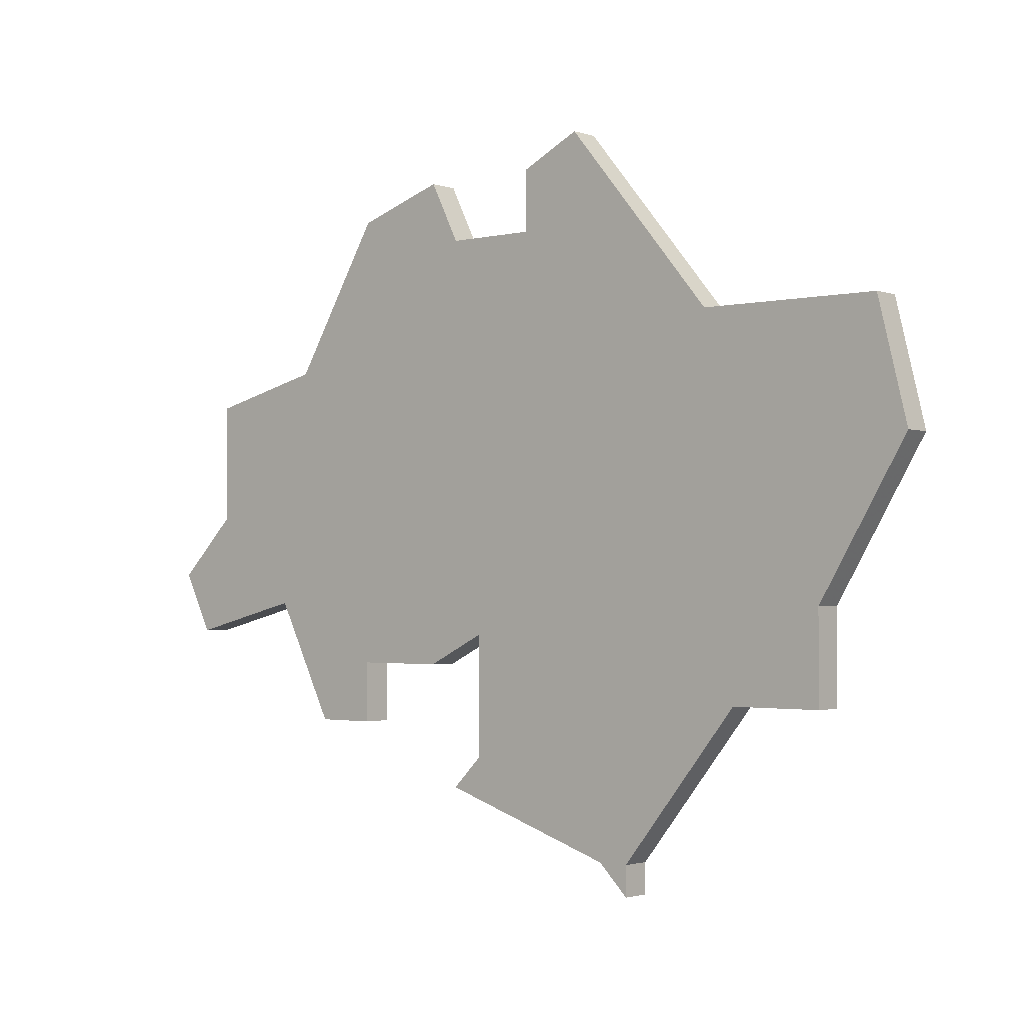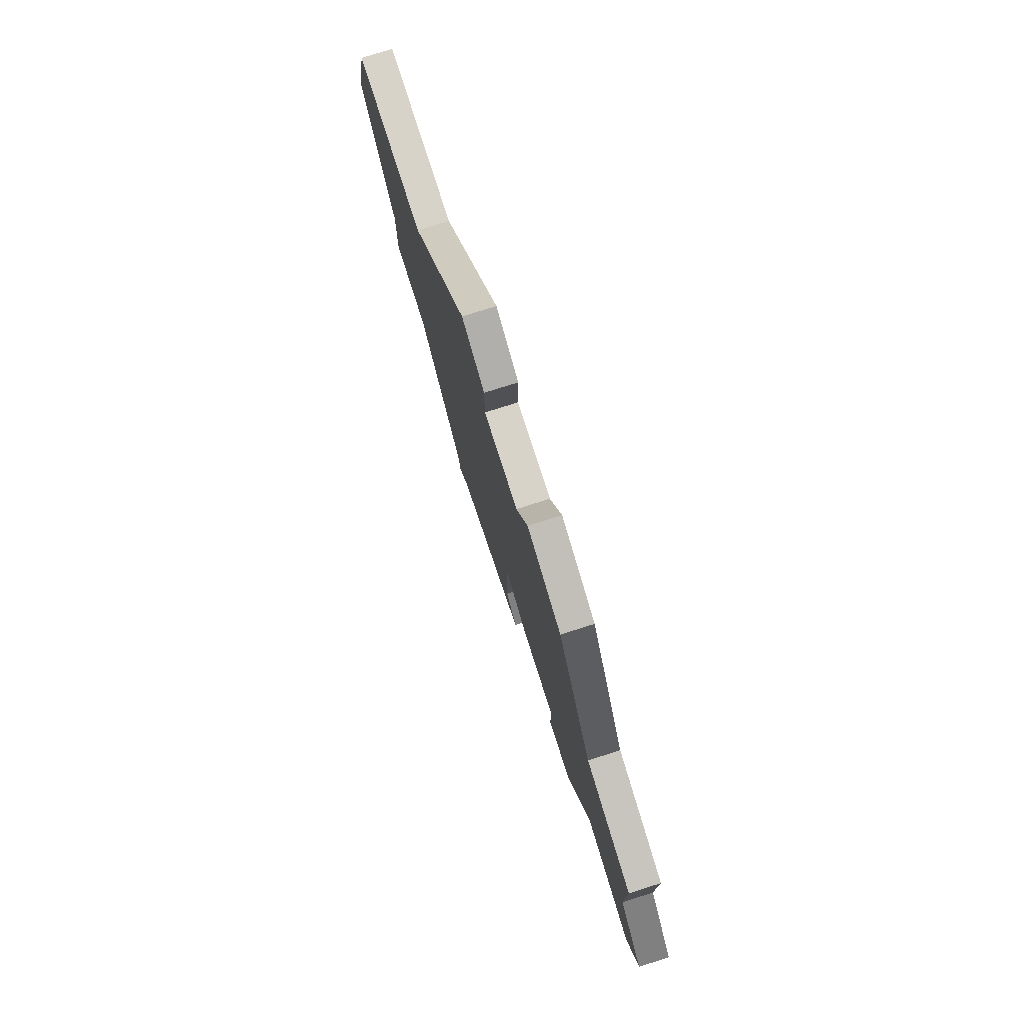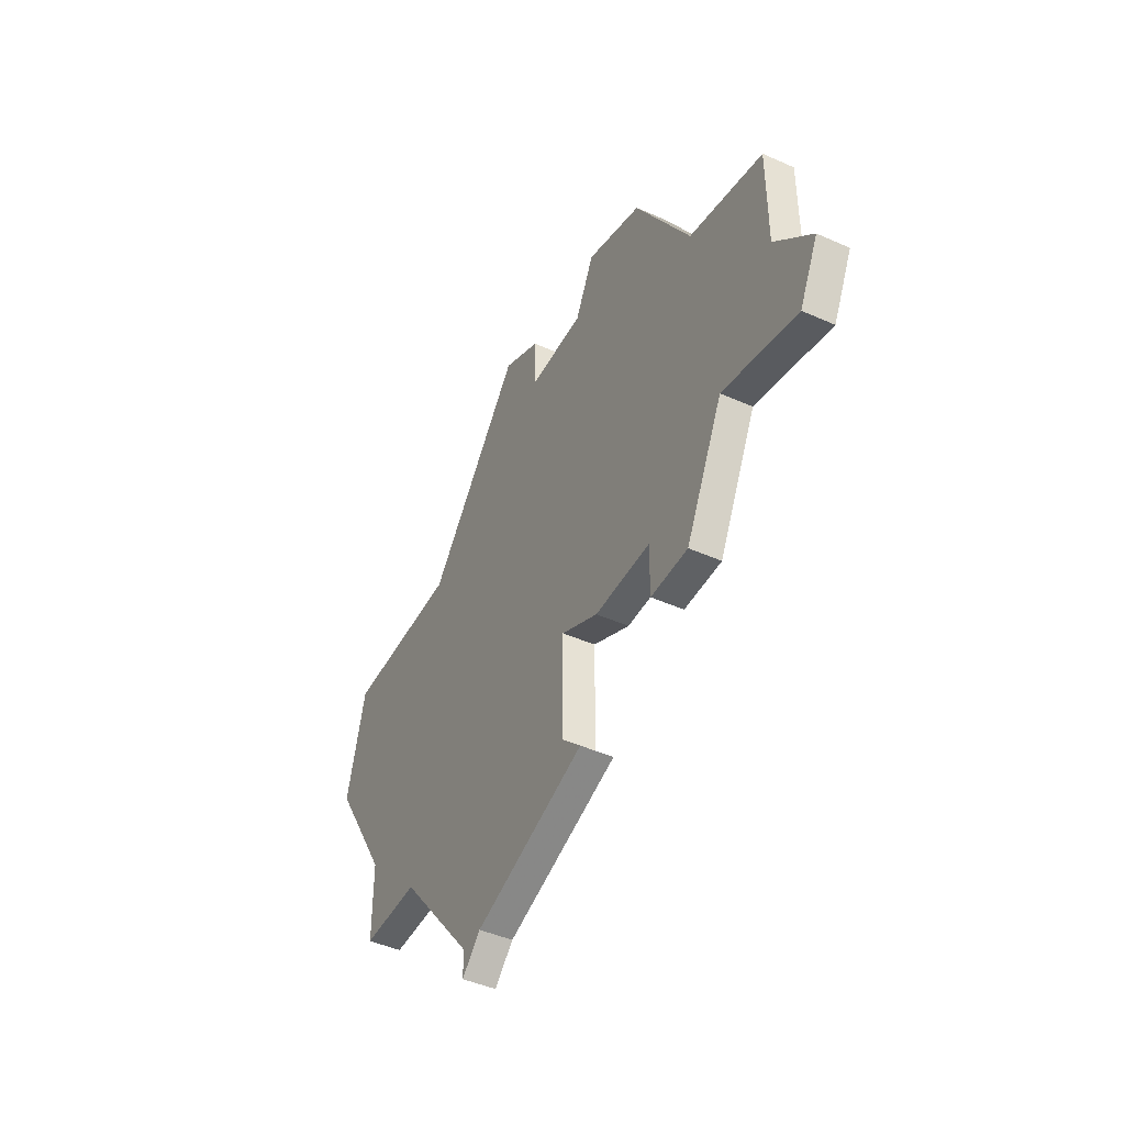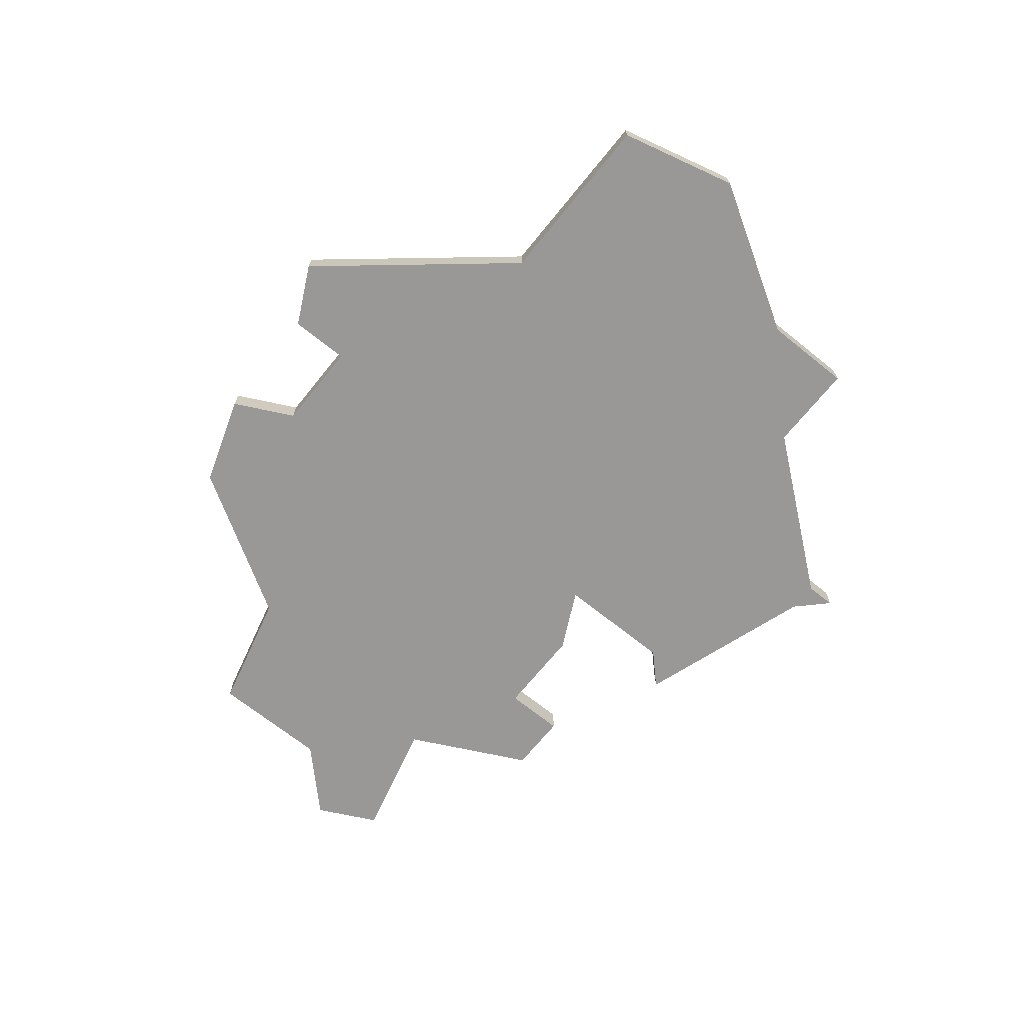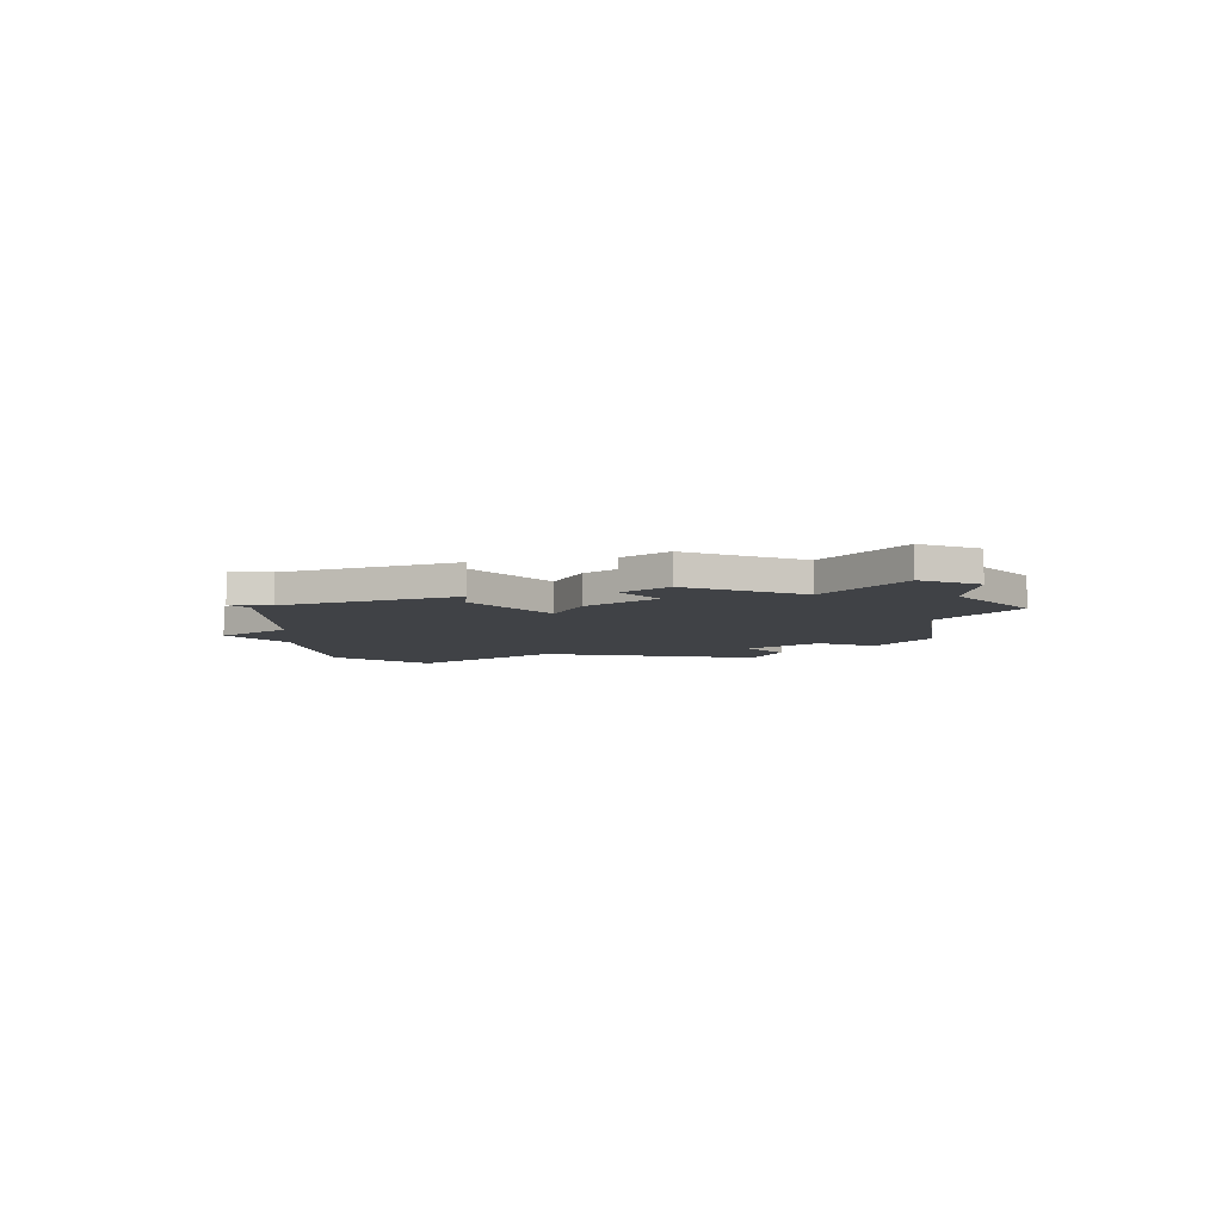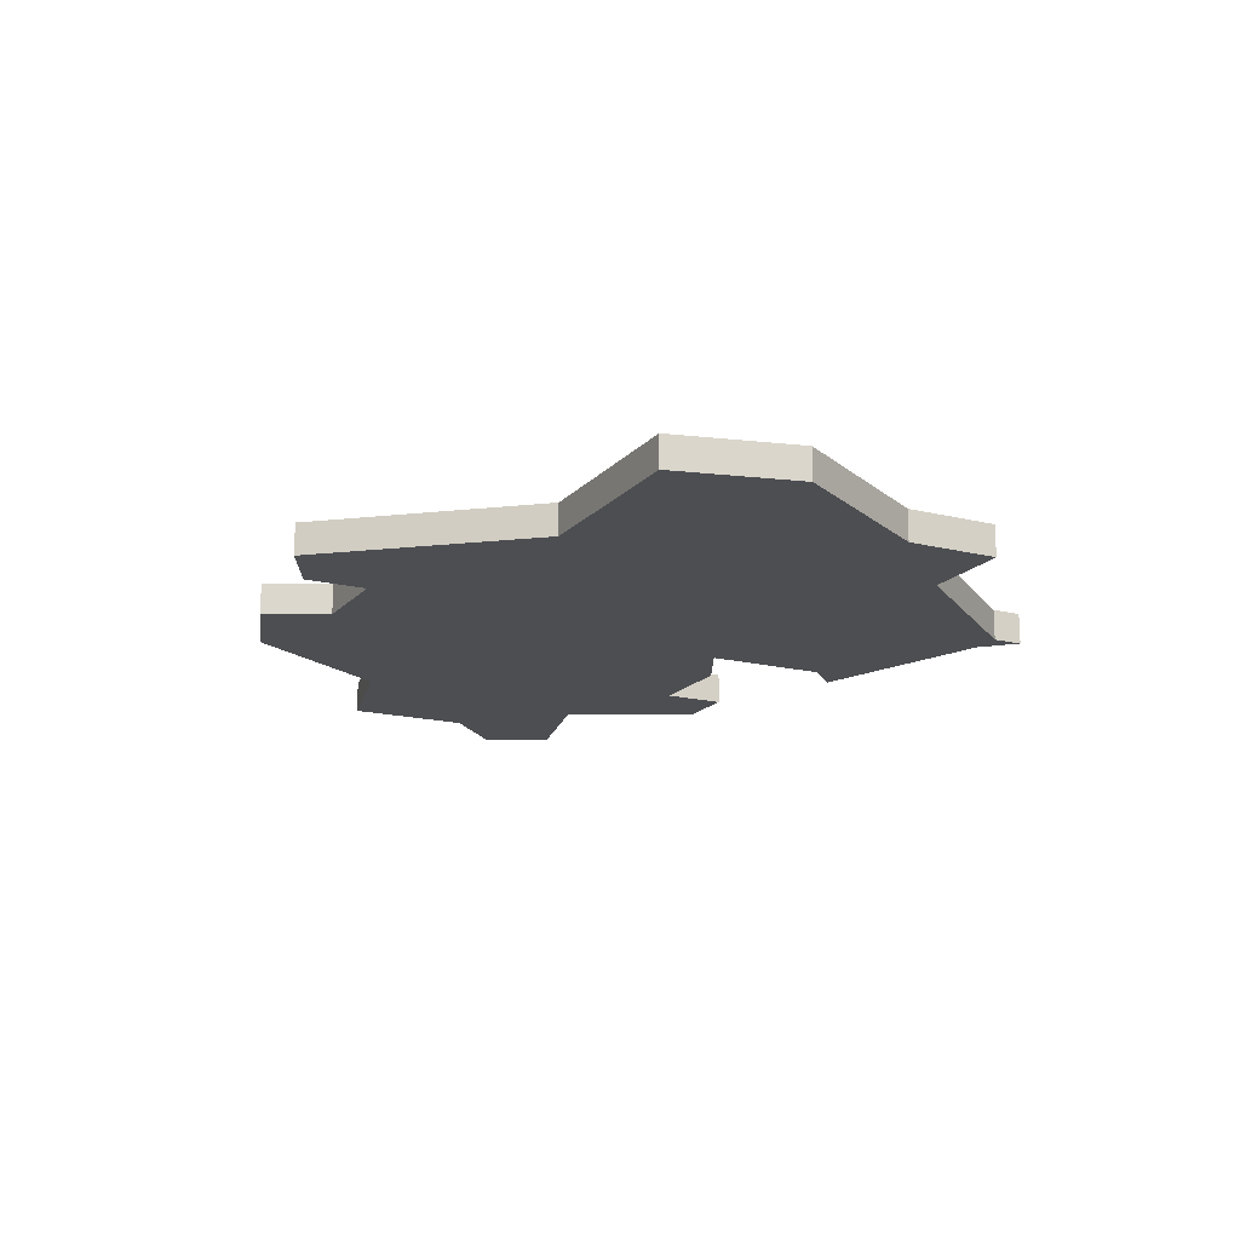
<metadata>
{"format":"obj","ext":"obj","renderer":"f3d","projection":"perspective","resolution":1024,"background":"white","views":[{"elev":-1.9,"azim":-140.0,"up":"+Y"},{"elev":76.6,"azim":72.4,"up":"+Y"},{"elev":-45.7,"azim":62.8,"up":"+Y"},{"elev":-68.6,"azim":-128.9,"up":"+Z"},{"elev":-6.4,"azim":39.4,"up":"+Z"},{"elev":-16.6,"azim":-117.0,"up":"+Z"}]}
</metadata>
<code>
v 2857 -573 0
v 2857 -573 1
v 2857 -577 0
v 2857 -577 1
v 2865 -564 0
v 2865 -564 1
v 2848 -563 0
v 2848 -563 1
v 2864 -576 0
v 2864 -576 1
v 2847 -575 0
v 2847 -575 1
v 2855 -558 0
v 2855 -558 1
v 2855 -560 0
v 2855 -560 1
v 2871 -571 0
v 2871 -571 1
v 2862 -574 0
v 2862 -574 1
v 2862 -559 0
v 2862 -559 1
v 2862 -576 0
v 2862 -576 1
v 2870 -573 0
v 2870 -573 1
v 2853 -557 0
v 2853 -557 1
v 2869 -565 0
v 2869 -565 1
v 2869 -569 0
v 2869 -569 1
v 2844 -572 0
v 2844 -572 1
v 2844 -575 0
v 2844 -575 1
v 2852 -580 0
v 2852 -580 1
v 2851 -580 0
v 2851 -580 1
v 2851 -581 0
v 2851 -581 1
v 2859 -574 0
v 2859 -574 1
v 2859 -558 0
v 2859 -558 1
v 2842 -563 0
v 2842 -563 1
v 2858 -560 0
v 2858 -560 1
v 2858 -578 0
v 2858 -578 1
v 2866 -572 0
v 2866 -572 1
v 2841 -567 0
v 2841 -567 1
f 11 35 33
f 11 1 37
f 41 39 37
f 37 1 3
f 51 37 3
f 39 11 37
f 1 11 7
f 7 55 47
f 33 55 7
f 27 15 7
f 11 33 7
f 15 27 13
f 7 15 1
f 49 1 15
f 19 43 1
f 53 9 19
f 23 19 9
f 31 25 53
f 1 5 19
f 53 19 5
f 45 21 49
f 5 49 21
f 31 53 5
f 31 5 29
f 5 1 49
f 31 17 25
f 34 36 12
f 38 2 12
f 38 40 42
f 4 2 38
f 4 38 52
f 38 12 40
f 8 12 2
f 48 56 8
f 8 56 34
f 8 16 28
f 8 34 12
f 14 28 16
f 2 16 8
f 16 2 50
f 2 44 20
f 20 10 54
f 10 20 24
f 54 26 32
f 20 6 2
f 6 20 54
f 50 22 46
f 22 50 6
f 6 54 32
f 30 6 32
f 50 2 6
f 26 18 32
f 8 28 7
f 7 28 27
f 48 8 47
f 47 8 7
f 56 48 55
f 55 48 47
f 34 56 33
f 33 56 55
f 36 34 35
f 35 34 33
f 12 36 11
f 11 36 35
f 40 12 39
f 39 12 11
f 42 40 41
f 41 40 39
f 38 42 37
f 37 42 41
f 52 38 51
f 51 38 37
f 4 52 3
f 3 52 51
f 2 4 1
f 1 4 3
f 44 2 43
f 43 2 1
f 20 44 19
f 19 44 43
f 24 20 23
f 23 20 19
f 10 24 9
f 9 24 23
f 54 10 53
f 53 10 9
f 26 54 25
f 25 54 53
f 18 26 17
f 17 26 25
f 32 18 31
f 31 18 17
f 30 32 29
f 29 32 31
f 6 30 5
f 5 30 29
f 22 6 21
f 21 6 5
f 46 22 45
f 45 22 21
f 50 46 49
f 49 46 45
f 16 50 15
f 15 50 49
f 28 14 27
f 27 14 13
f 14 16 13
f 13 16 15

</code>
